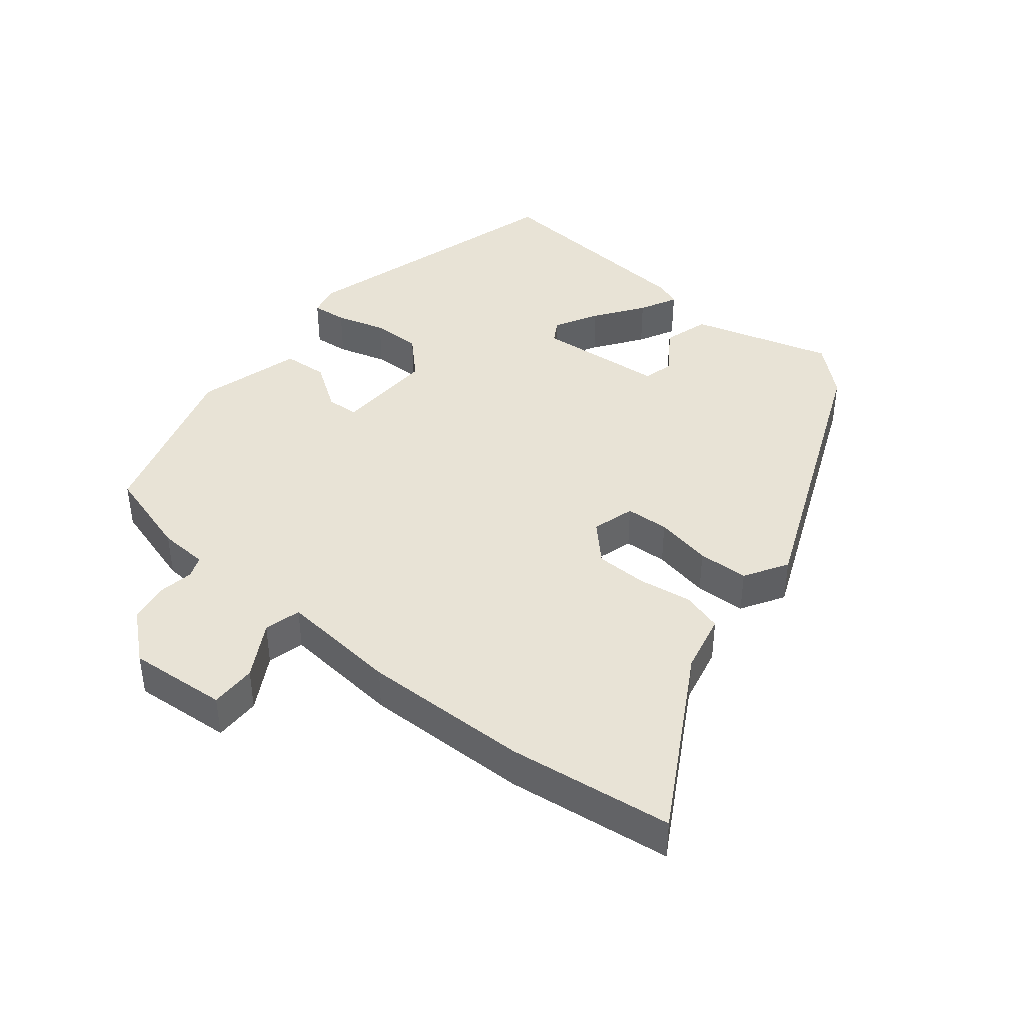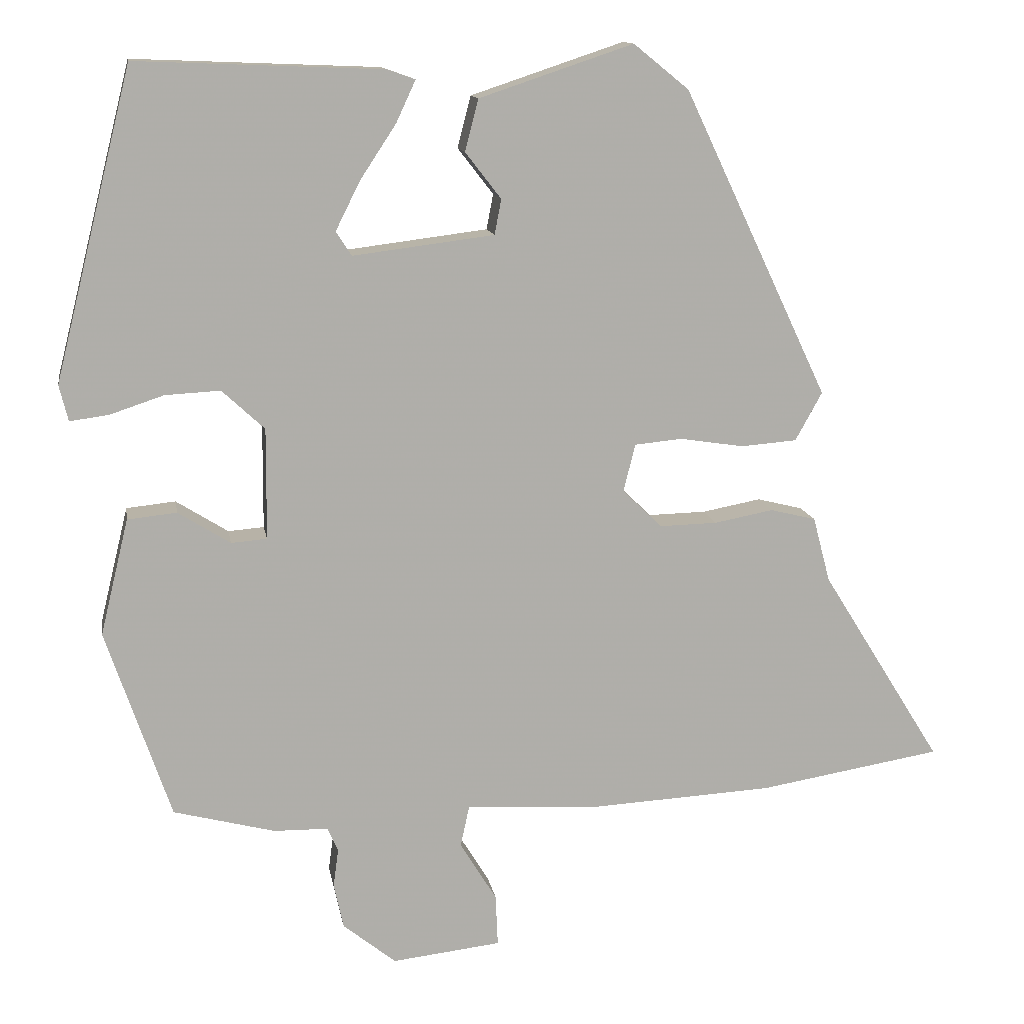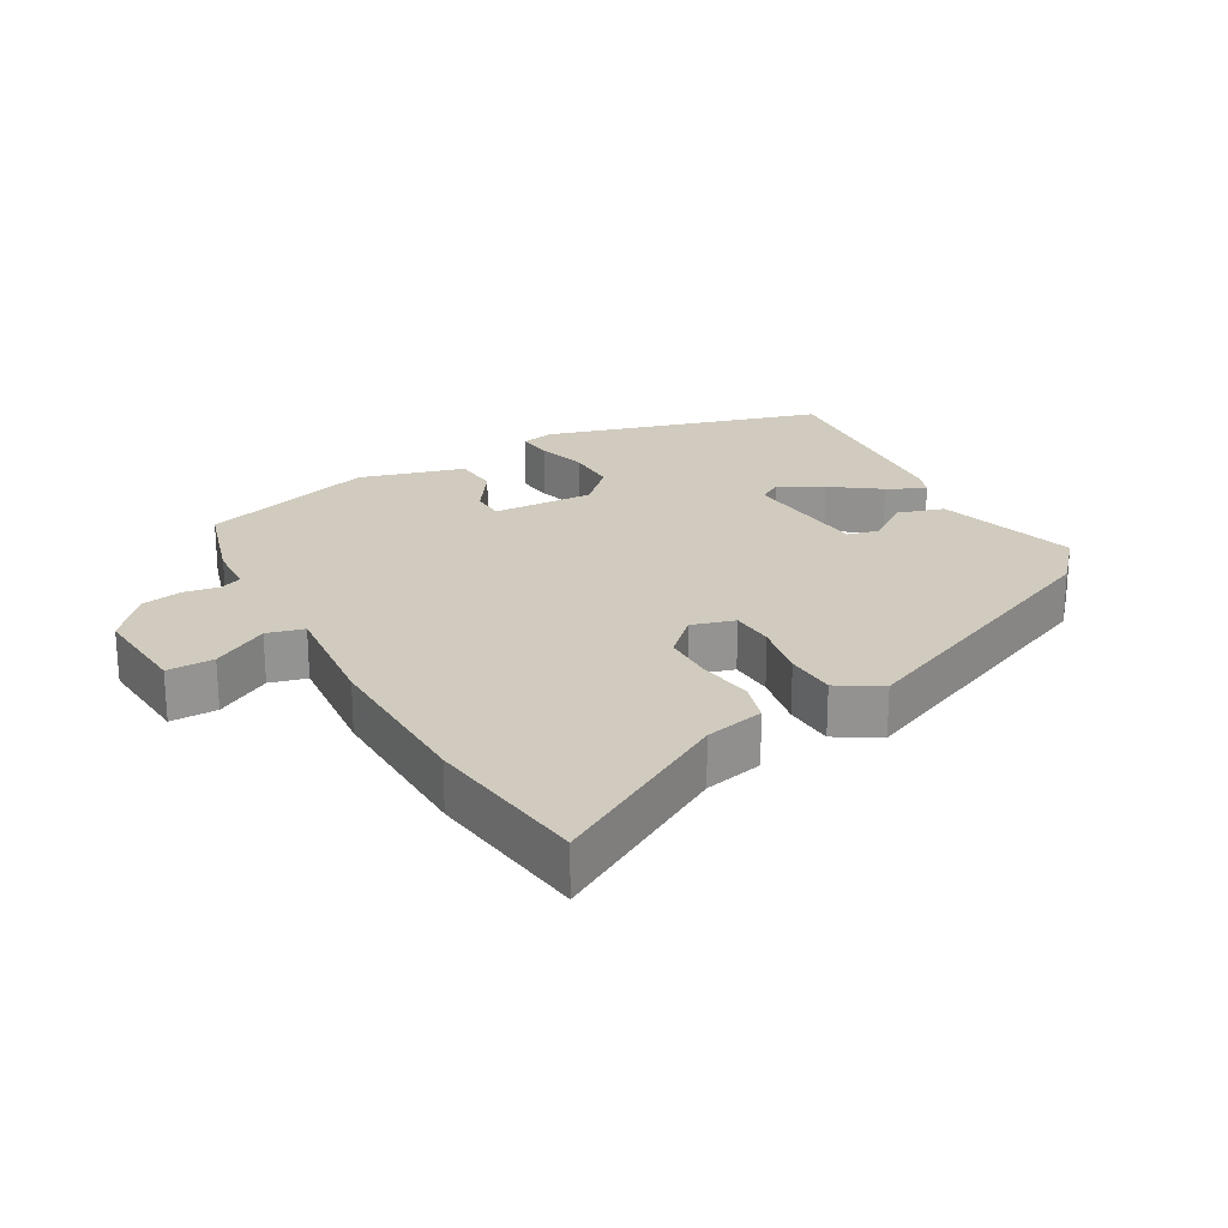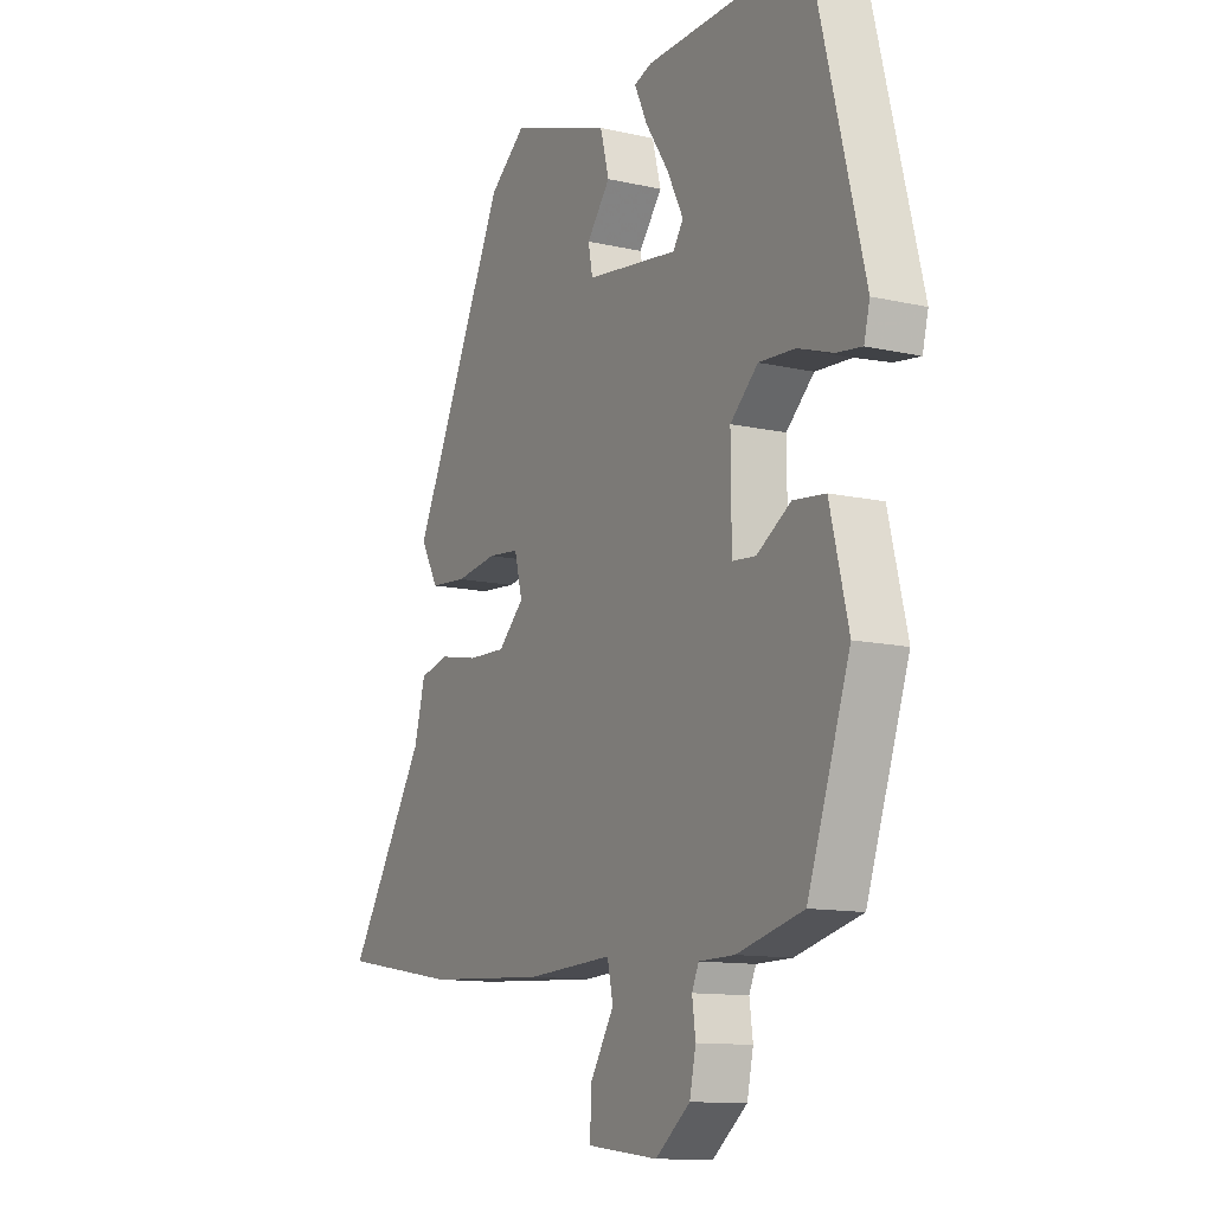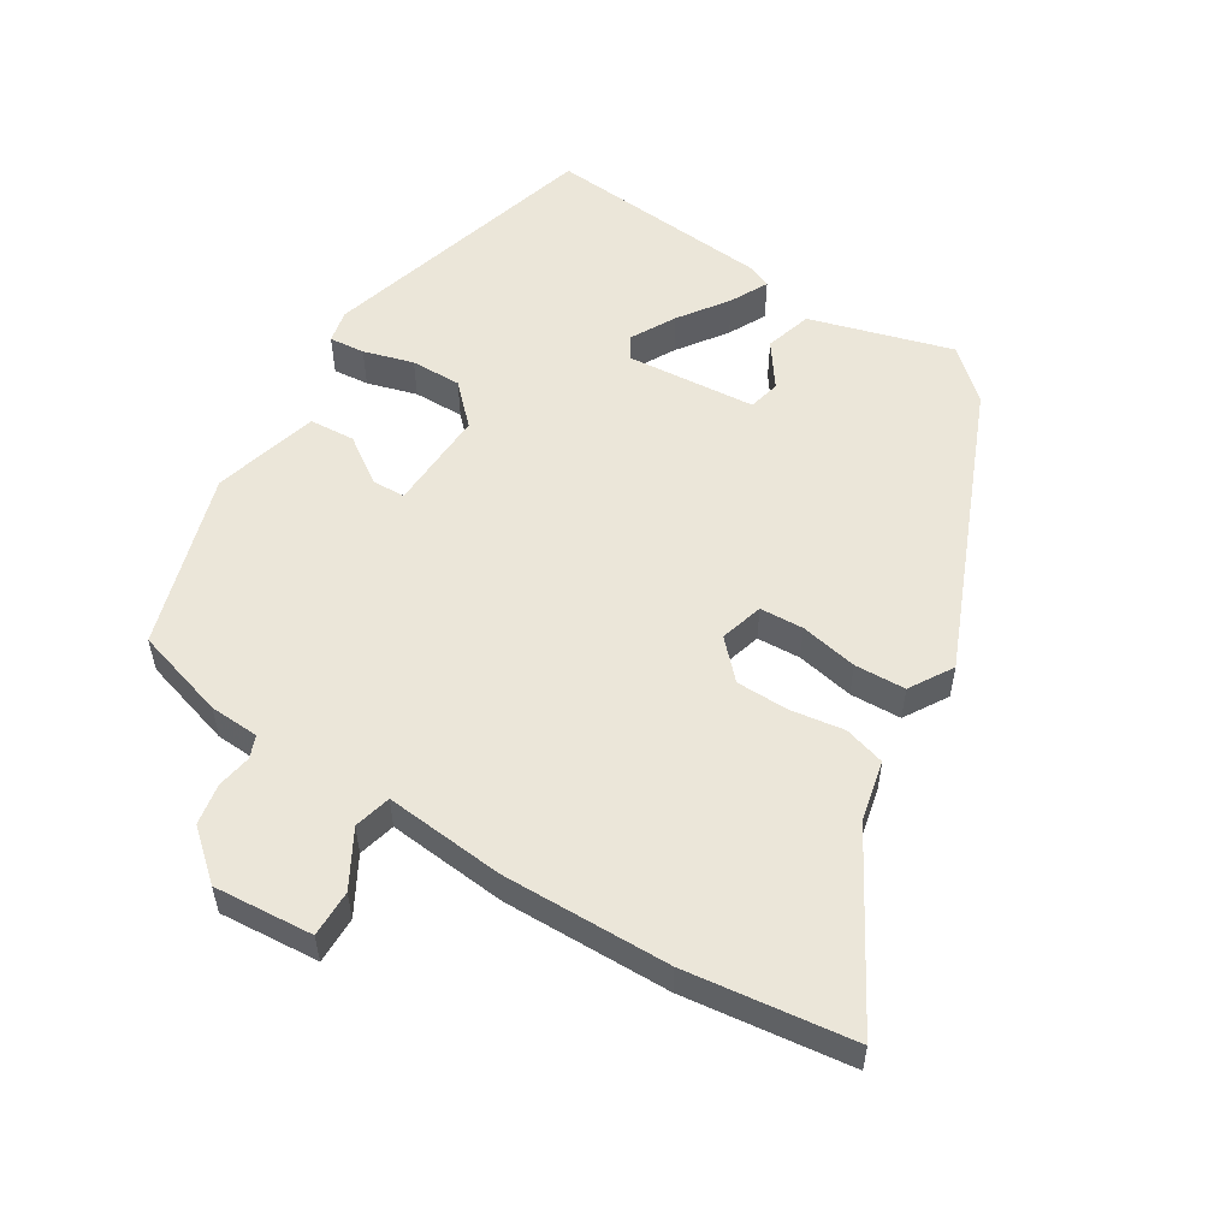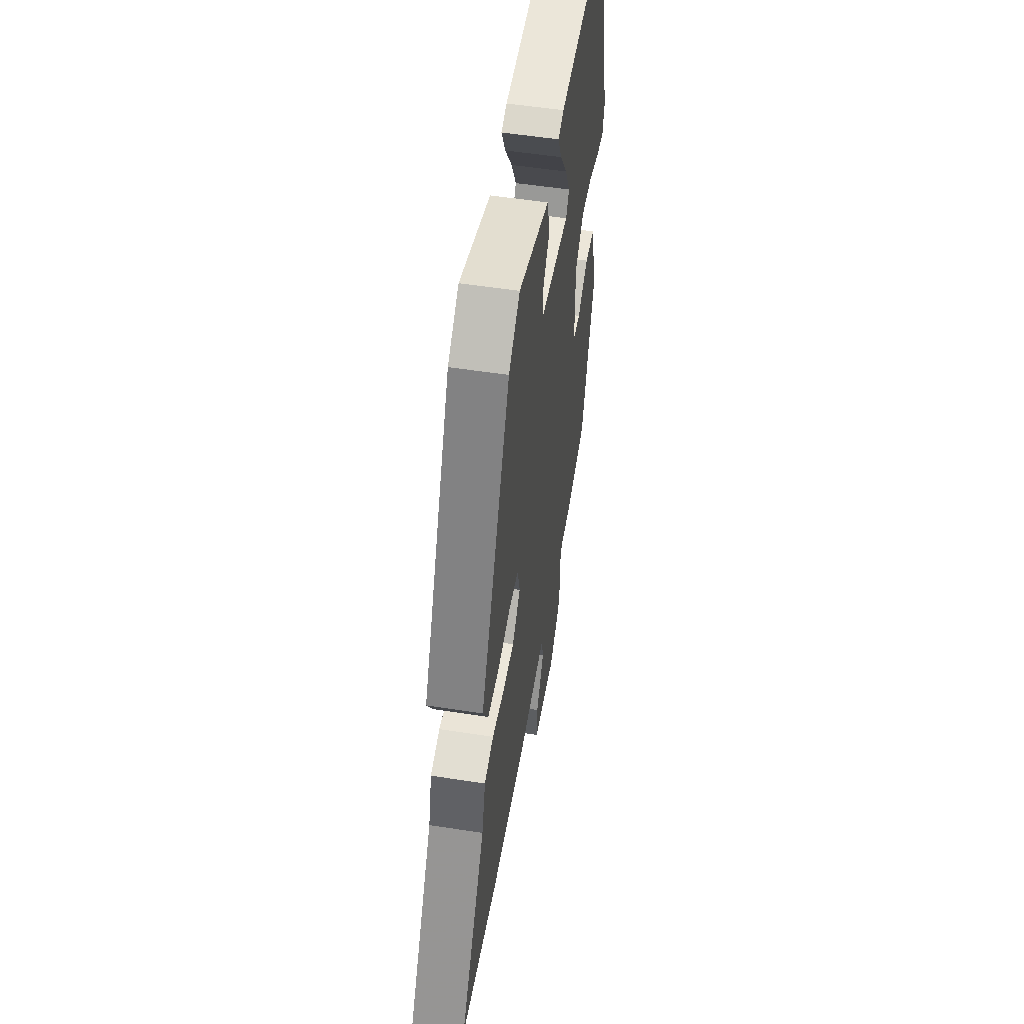
<metadata>
{"format":"obj","ext":"obj","renderer":"f3d","projection":"perspective","resolution":1024,"background":"white","views":[{"elev":41.8,"azim":-138.7,"up":"+Y"},{"elev":12.7,"azim":170.7,"up":"+Z"},{"elev":23.3,"azim":-117.3,"up":"+Y"},{"elev":-11.8,"azim":61.2,"up":"+Z"},{"elev":55.3,"azim":-146.0,"up":"+Y"},{"elev":53.3,"azim":-80.5,"up":"+Z"}]}
</metadata>
<code>
v -0.45 0.07 -0.508
v -0.695 0.07 -0.467
v -0.533 0.07 -0.207
v -0.51 0.07 -0.12
v -0.449 0.07 -0.105
v -0.37 0.07 -0.12
v -0.293 0.07 -0.122
v -0.24 0.07 -0.071
v -0.256 0.07 -0.007
v -0.32 0.07 -0.001
v -0.405 0.07 -0.014
v -0.48 0.07 -0.008
v -0.516 0.07 0.057
v -0.322 0.07 0.468
v -0.248 0.07 0.528
v -0.042 0.07 0.459
v -0.024 0.07 0.39
v -0.072 0.07 0.328
v -0.063 0.07 0.281
v 0.126 0.07 0.257
v 0.147 0.07 0.289
v 0.114 0.07 0.355
v 0.066 0.07 0.428
v 0.04 0.07 0.484
v 0.077 0.07 0.497
v 0.407 0.07 0.51
v 0.511 0.07 0.096
v 0.499 0.07 0.048
v 0.447 0.07 0.055
v 0.375 0.07 0.079
v 0.301 0.07 0.083
v 0.244 0.07 0.03
v 0.245 0.07 -0.119
v 0.293 0.07 -0.123
v 0.363 0.07 -0.079
v 0.429 0.07 -0.086
v 0.467 0.07 -0.242
v 0.38 0.07 -0.496
v 0.244 0.07 -0.531
v 0.171 0.07 -0.532
v 0.157 0.07 -0.564
v 0.164 0.07 -0.616
v 0.151 0.07 -0.676
v 0.08 0.07 -0.733
v -0.066 0.07 -0.716
v -0.063 0.07 -0.647
v -0.014 0.07 -0.567
v -0.026 0.07 -0.512
v -0.203 0.07 -0.522
v -0.45 0 -0.508
v -0.695 0 -0.467
v -0.533 0 -0.207
v -0.51 0 -0.12
v -0.449 0 -0.105
v -0.37 0 -0.12
v -0.293 0 -0.122
v -0.24 0 -0.071
v -0.256 0 -0.007
v -0.32 0 -0.001
v -0.405 0 -0.014
v -0.48 0 -0.008
v -0.516 0 0.057
v -0.322 0 0.468
v -0.248 0 0.528
v -0.042 0 0.459
v -0.024 0 0.39
v -0.072 0 0.328
v -0.063 0 0.281
v 0.126 0 0.257
v 0.147 0 0.289
v 0.114 0 0.355
v 0.066 0 0.428
v 0.04 0 0.484
v 0.077 0 0.497
v 0.407 0 0.51
v 0.511 0 0.096
v 0.499 0 0.048
v 0.447 0 0.055
v 0.375 0 0.079
v 0.301 0 0.083
v 0.244 0 0.03
v 0.245 0 -0.119
v 0.293 0 -0.123
v 0.363 0 -0.079
v 0.429 0 -0.086
v 0.467 0 -0.242
v 0.38 0 -0.496
v 0.244 0 -0.531
v 0.171 0 -0.532
v 0.157 0 -0.564
v 0.164 0 -0.616
v 0.151 0 -0.676
v 0.08 0 -0.733
v -0.066 0 -0.716
v -0.063 0 -0.647
v -0.014 0 -0.567
v -0.026 0 -0.512
v -0.203 0 -0.522
f 1 2 3
f 49 1 3
f 48 49 3
f 45 46 47
f 44 45 47
f 43 44 47
f 42 43 47
f 41 42 47
f 40 41 47 48
f 39 40 48
f 38 39 48
f 37 38 48
f 36 37 48
f 35 36 48
f 34 35 48
f 33 34 48 3
f 28 29 30
f 27 28 30
f 26 27 30
f 25 26 30
f 24 25 30
f 23 24 30
f 22 23 30
f 21 22 30 31
f 20 21 31 32
f 16 17 18
f 15 16 18
f 14 15 18
f 13 14 18
f 12 13 18
f 11 12 18
f 10 11 18 19
f 19 20 32
f 10 19 32
f 9 10 32
f 3 4 5 6
f 3 6 7
f 33 3 7
f 8 9 32 33
f 7 8 33
f 52 51 50
f 52 50 98
f 52 98 97
f 96 95 94
f 96 94 93
f 96 93 92
f 96 92 91
f 96 91 90
f 97 96 90 89
f 97 89 88
f 97 88 87
f 97 87 86
f 97 86 85
f 97 85 84
f 97 84 83
f 52 97 83 82
f 79 78 77
f 79 77 76
f 79 76 75
f 79 75 74
f 79 74 73
f 79 73 72
f 79 72 71
f 80 79 71 70
f 81 80 70 69
f 67 66 65
f 67 65 64
f 67 64 63
f 67 63 62
f 67 62 61
f 67 61 60
f 68 67 60 59
f 81 69 68
f 81 68 59
f 81 59 58
f 55 54 53 52
f 56 55 52
f 56 52 82
f 82 81 58 57
f 82 57 56
f 1 50 51 2
f 2 51 52 3
f 3 52 53 4
f 4 53 54 5
f 5 54 55 6
f 6 55 56 7
f 7 56 57 8
f 8 57 58 9
f 9 58 59 10
f 10 59 60 11
f 11 60 61 12
f 12 61 62 13
f 13 62 63 14
f 14 63 64 15
f 15 64 65 16
f 16 65 66 17
f 17 66 67 18
f 18 67 68 19
f 19 68 69 20
f 20 69 70 21
f 21 70 71 22
f 22 71 72 23
f 23 72 73 24
f 24 73 74 25
f 25 74 75 26
f 26 75 76 27
f 27 76 77 28
f 28 77 78 29
f 29 78 79 30
f 30 79 80 31
f 31 80 81 32
f 32 81 82 33
f 33 82 83 34
f 34 83 84 35
f 35 84 85 36
f 36 85 86 37
f 37 86 87 38
f 38 87 88 39
f 39 88 89 40
f 40 89 90 41
f 41 90 91 42
f 42 91 92 43
f 43 92 93 44
f 44 93 94 45
f 45 94 95 46
f 46 95 96 47
f 47 96 97 48
f 48 97 98 49
f 49 98 50 1

</code>
